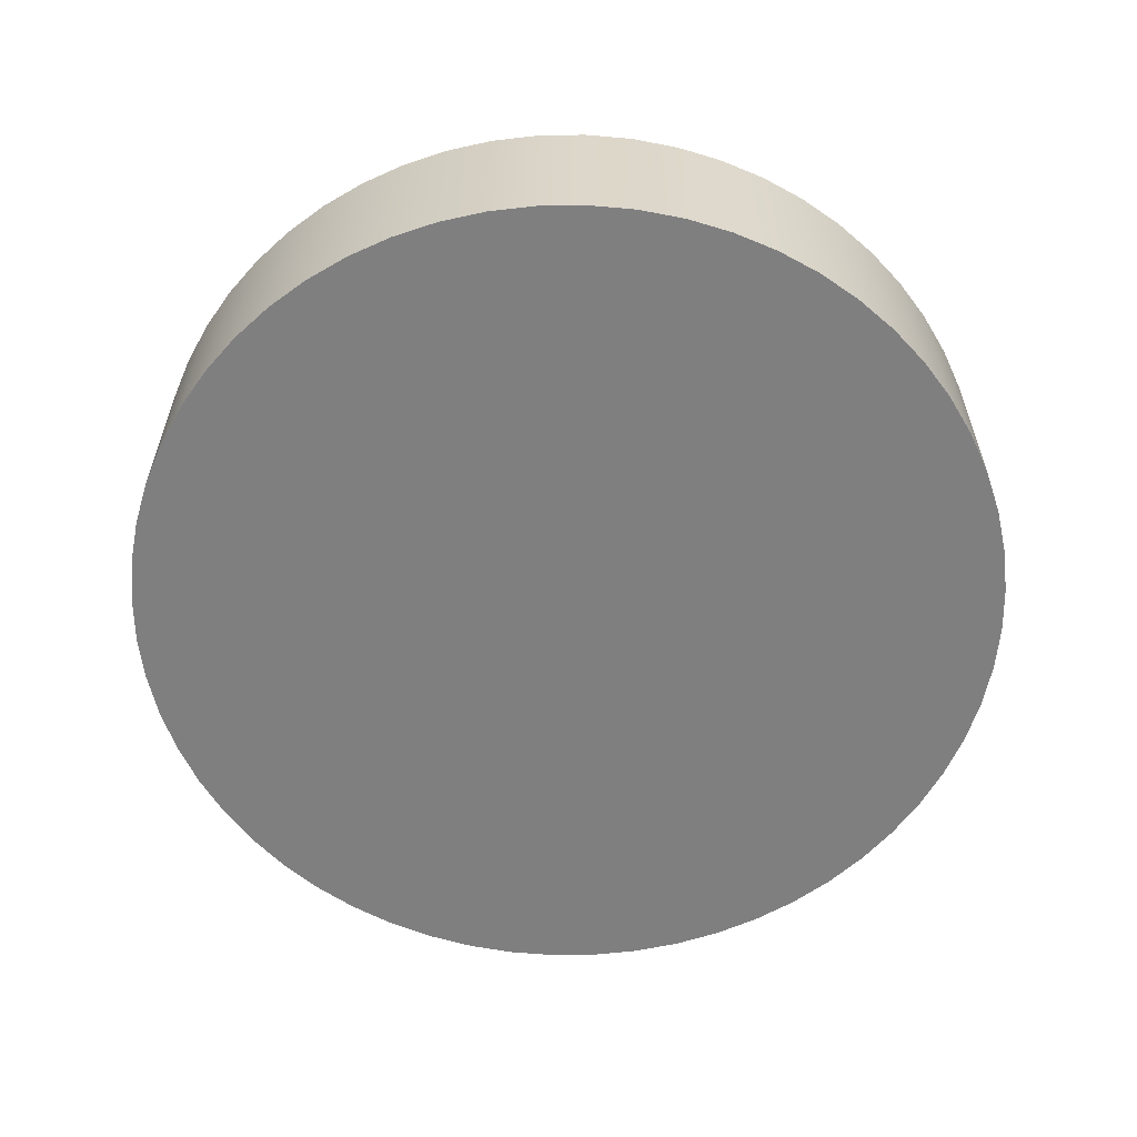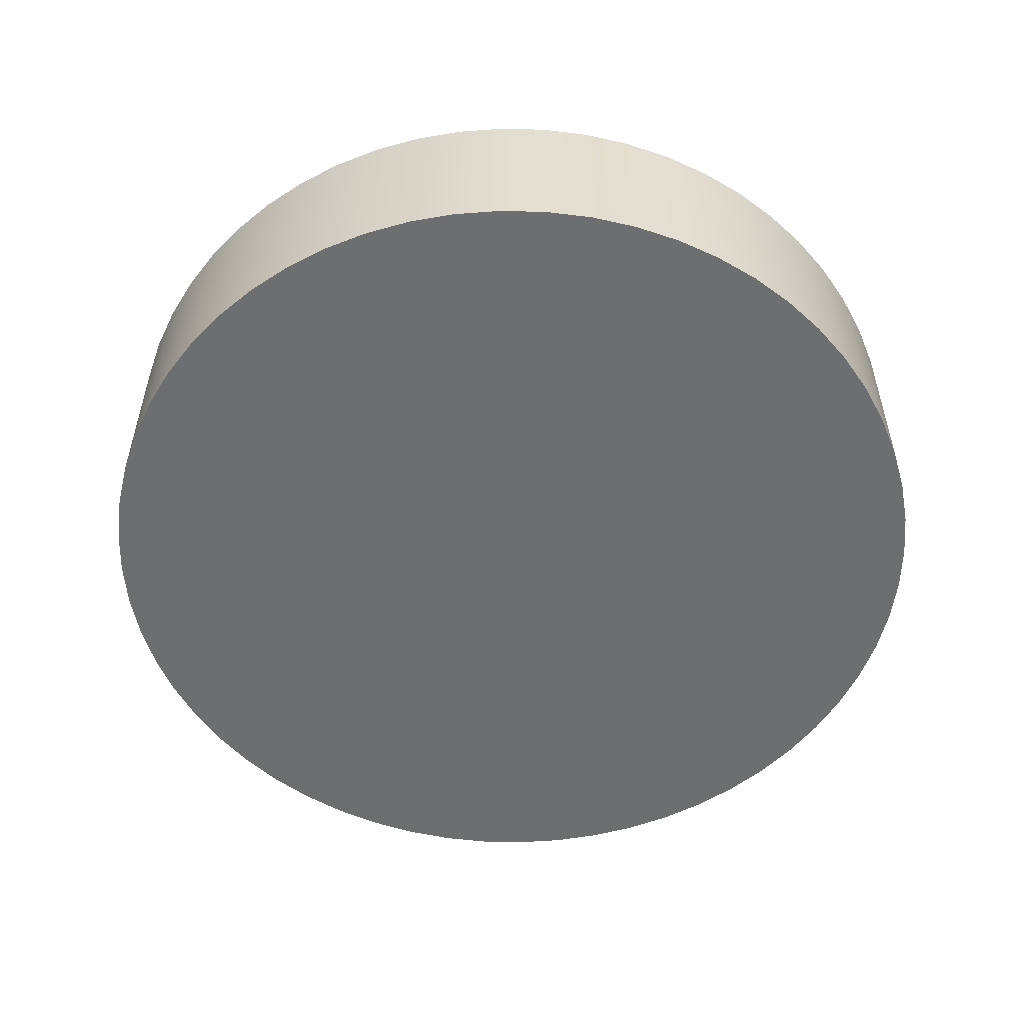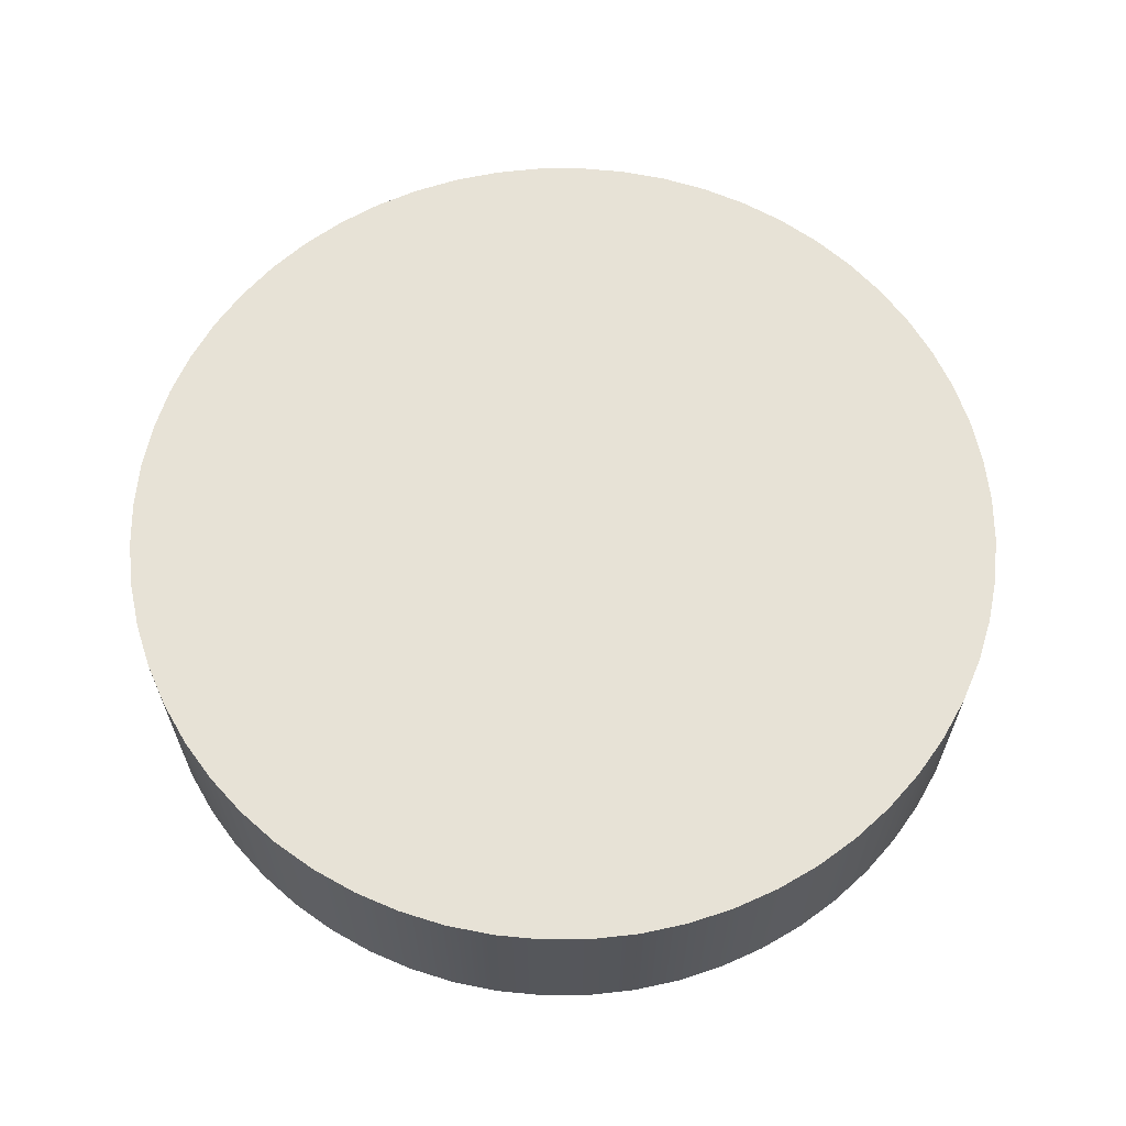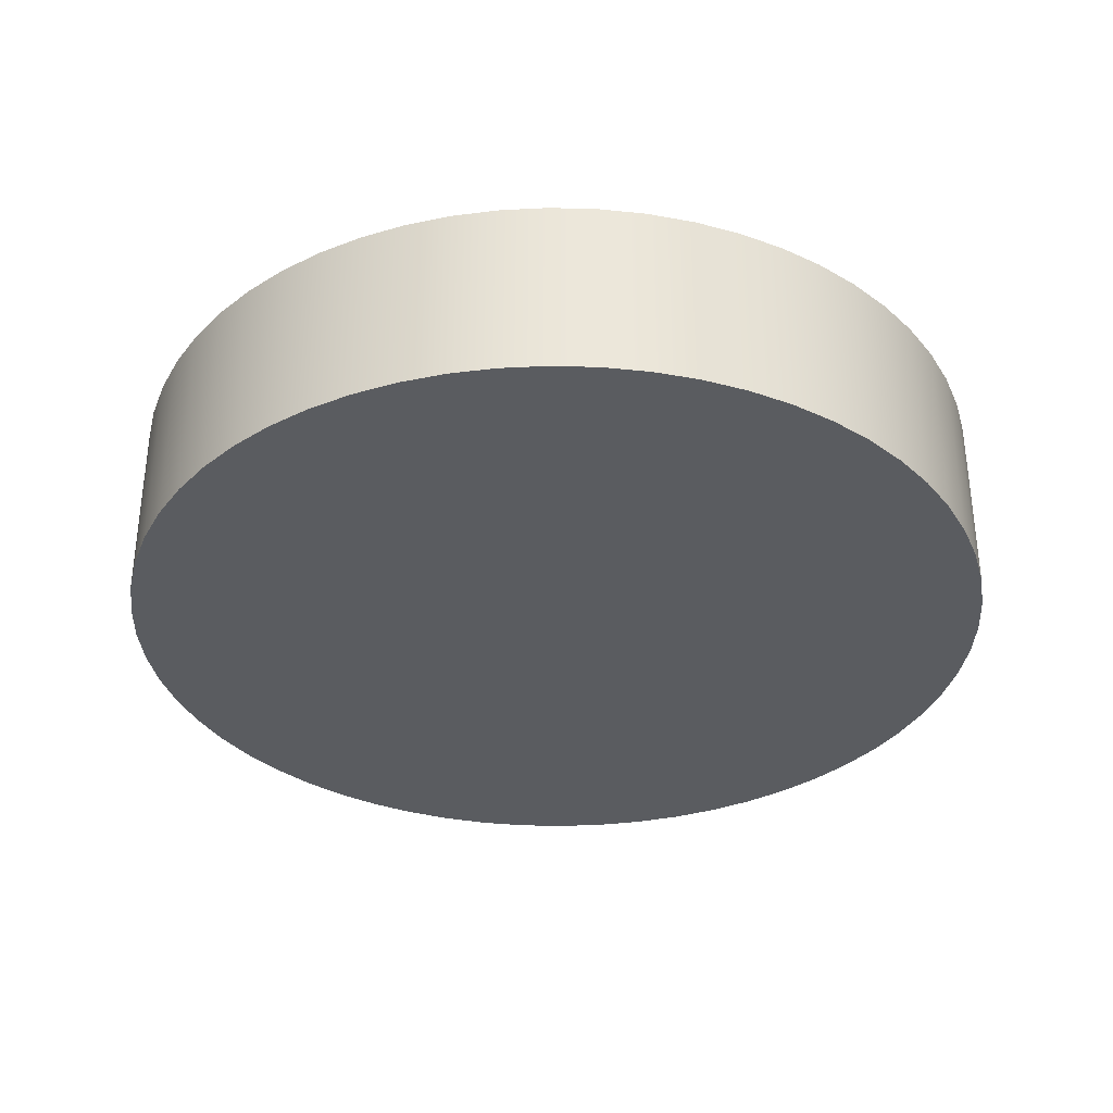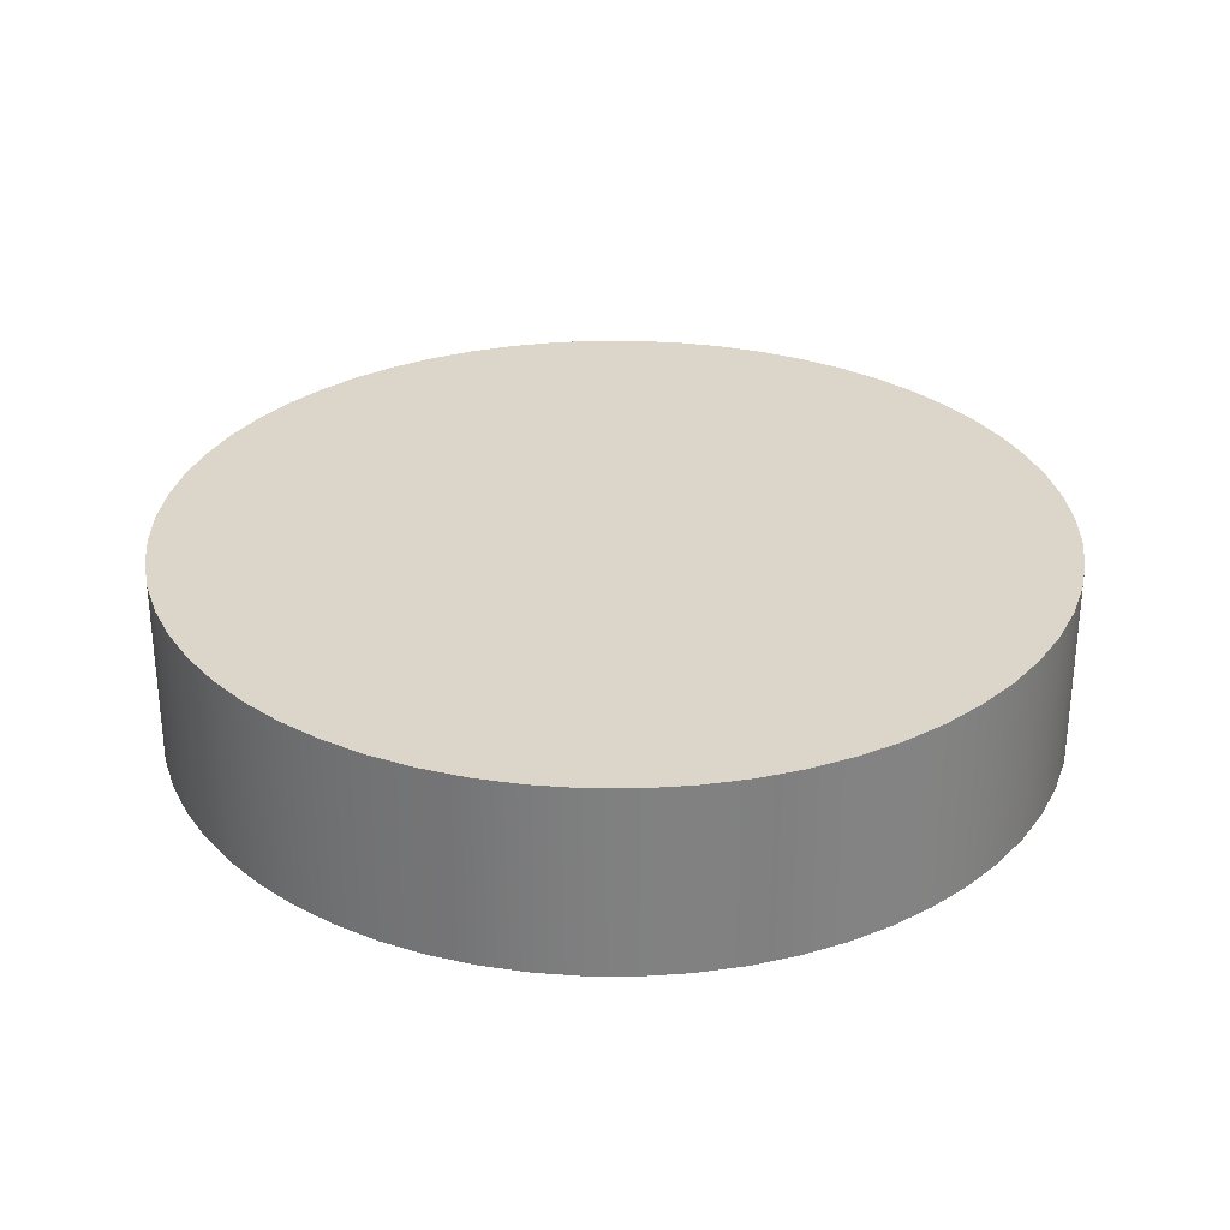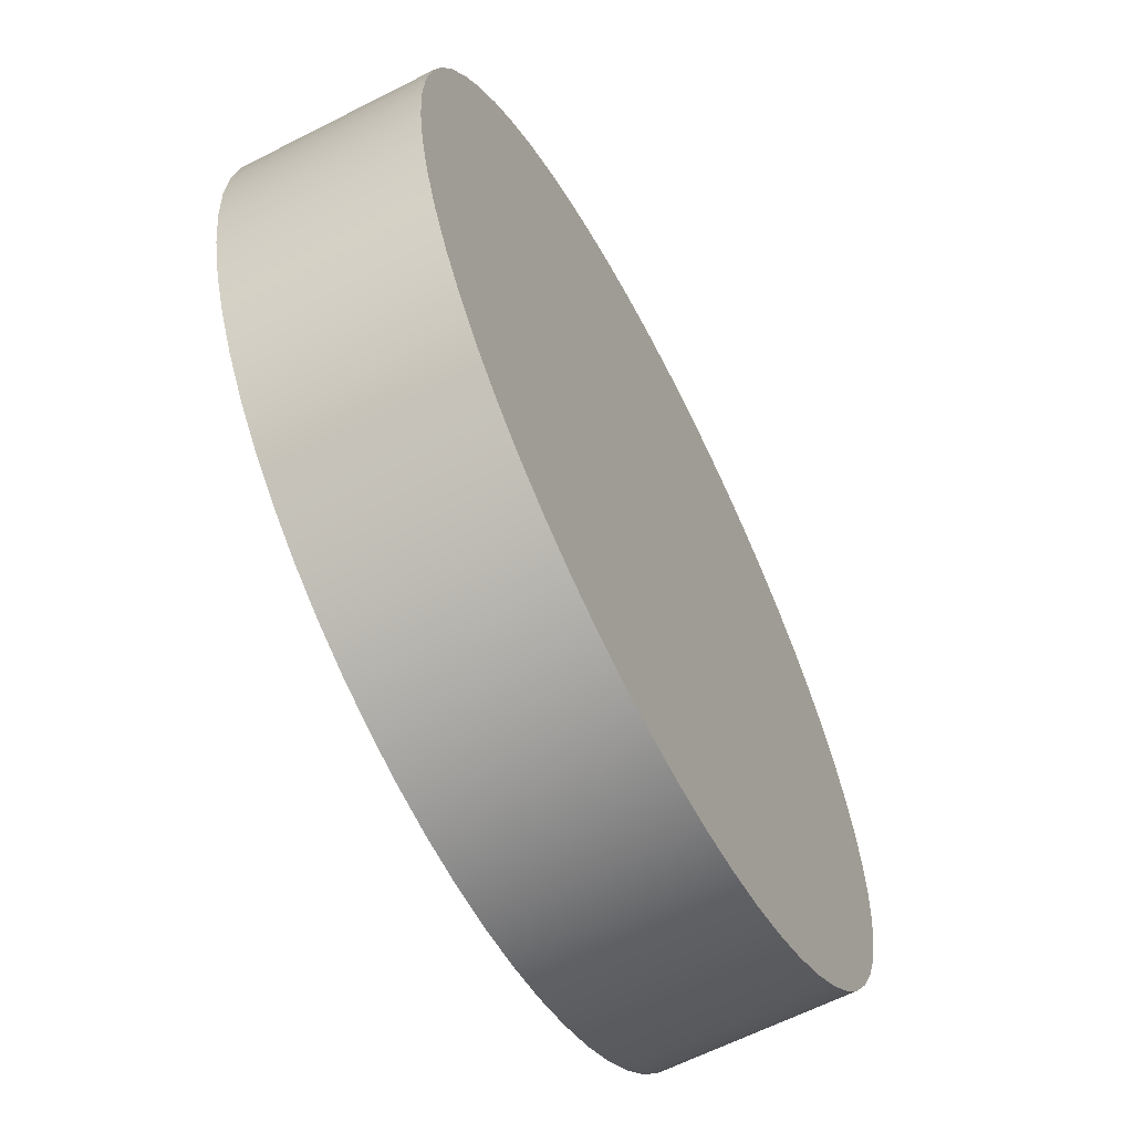
<metadata>
{"format":"obj","ext":"obj","renderer":"f3d","projection":"perspective","resolution":1024,"background":"white","views":[{"elev":-59.8,"azim":-80.2,"up":"+Z"},{"elev":-54.2,"azim":-112.5,"up":"+Z"},{"elev":63.6,"azim":134.6,"up":"+Z"},{"elev":-34.1,"azim":0.9,"up":"+Z"},{"elev":30.0,"azim":81.3,"up":"+Z"},{"elev":-62.9,"azim":-62.7,"up":"+Y"}]}
</metadata>
<code>
v -13.3 -2.2 -0.3
v -13.29 -2.054 -0.3
v -13.27 -1.909 -0.3
v -13.23 -1.767 -0.3
v -13.18 -1.631 -0.3
v -13.11 -1.5 -0.3
v -13.03 -1.377 -0.3
v -12.94 -1.263 -0.3
v -12.84 -1.16 -0.3
v -12.72 -1.067 -0.3
v -12.6 -0.9876 -0.3
v -12.47 -0.921 -0.3
v -12.33 -0.8685 -0.3
v -12.19 -0.8306 -0.3
v -12.05 -0.8077 -0.3
v -11.9 -0.8 -0.3
v -11.75 -0.8077 -0.3
v -11.61 -0.8306 -0.3
v -11.47 -0.8685 -0.3
v -11.33 -0.921 -0.3
v -11.2 -0.9876 -0.3
v -11.08 -1.067 -0.3
v -10.96 -1.16 -0.3
v -10.86 -1.263 -0.3
v -10.77 -1.377 -0.3
v -10.69 -1.5 -0.3
v -10.62 -1.631 -0.3
v -10.57 -1.767 -0.3
v -10.53 -1.909 -0.3
v -10.51 -2.054 -0.3
v -10.5 -2.2 -0.3
v -10.51 -2.346 -0.3
v -10.53 -2.491 -0.3
v -10.57 -2.633 -0.3
v -10.62 -2.769 -0.3
v -10.69 -2.9 -0.3
v -10.77 -3.023 -0.3
v -10.86 -3.137 -0.3
v -10.96 -3.24 -0.3
v -11.08 -3.333 -0.3
v -11.2 -3.412 -0.3
v -11.33 -3.479 -0.3
v -11.47 -3.531 -0.3
v -11.61 -3.569 -0.3
v -11.75 -3.592 -0.3
v -11.9 -3.6 -0.3
v -12.05 -3.592 -0.3
v -12.19 -3.569 -0.3
v -12.33 -3.531 -0.3
v -12.47 -3.479 -0.3
v -12.6 -3.412 -0.3
v -12.72 -3.333 -0.3
v -12.84 -3.24 -0.3
v -12.94 -3.137 -0.3
v -13.03 -3.023 -0.3
v -13.11 -2.9 -0.3
v -13.18 -2.769 -0.3
v -13.23 -2.633 -0.3
v -13.27 -2.491 -0.3
v -13.29 -2.346 -0.3
v -13.3 -2.2 -0.3
v -13.29 -2.346 -0.3
v -13.27 -2.491 -0.3
v -13.23 -2.633 -0.3
v -13.18 -2.769 -0.3
v -13.11 -2.9 -0.3
v -13.03 -3.023 -0.3
v -12.94 -3.137 -0.3
v -12.84 -3.24 -0.3
v -12.72 -3.333 -0.3
v -12.6 -3.412 -0.3
v -12.47 -3.479 -0.3
v -12.33 -3.531 -0.3
v -12.19 -3.569 -0.3
v -12.05 -3.592 -0.3
v -11.9 -3.6 -0.3
v -11.75 -3.592 -0.3
v -11.61 -3.569 -0.3
v -11.47 -3.531 -0.3
v -11.33 -3.479 -0.3
v -11.2 -3.412 -0.3
v -11.08 -3.333 -0.3
v -10.96 -3.24 -0.3
v -10.86 -3.137 -0.3
v -10.77 -3.023 -0.3
v -10.69 -2.9 -0.3
v -10.62 -2.769 -0.3
v -10.57 -2.633 -0.3
v -10.53 -2.491 -0.3
v -10.51 -2.346 -0.3
v -10.5 -2.2 -0.3
v -10.51 -2.054 -0.3
v -10.53 -1.909 -0.3
v -10.57 -1.767 -0.3
v -10.62 -1.631 -0.3
v -10.69 -1.5 -0.3
v -10.77 -1.377 -0.3
v -10.86 -1.263 -0.3
v -10.96 -1.16 -0.3
v -11.08 -1.067 -0.3
v -11.2 -0.9876 -0.3
v -11.33 -0.921 -0.3
v -11.47 -0.8685 -0.3
v -11.61 -0.8306 -0.3
v -11.75 -0.8077 -0.3
v -11.9 -0.8 -0.3
v -12.05 -0.8077 -0.3
v -12.19 -0.8306 -0.3
v -12.33 -0.8685 -0.3
v -12.47 -0.921 -0.3
v -12.6 -0.9876 -0.3
v -12.72 -1.067 -0.3
v -12.84 -1.16 -0.3
v -12.94 -1.263 -0.3
v -13.03 -1.377 -0.3
v -13.11 -1.5 -0.3
v -13.18 -1.631 -0.3
v -13.23 -1.767 -0.3
v -13.27 -1.909 -0.3
v -13.29 -2.054 -0.3
v -13.3 -2.2 0.3
v -13.29 -2.054 0.3
v -13.27 -1.909 0.3
v -13.23 -1.767 0.3
v -13.18 -1.631 0.3
v -13.11 -1.5 0.3
v -13.03 -1.377 0.3
v -12.94 -1.263 0.3
v -12.84 -1.16 0.3
v -12.72 -1.067 0.3
v -12.6 -0.9876 0.3
v -12.47 -0.921 0.3
v -12.33 -0.8685 0.3
v -12.19 -0.8306 0.3
v -12.05 -0.8077 0.3
v -11.9 -0.8 0.3
v -11.75 -0.8077 0.3
v -11.61 -0.8306 0.3
v -11.47 -0.8685 0.3
v -11.33 -0.921 0.3
v -11.2 -0.9876 0.3
v -11.08 -1.067 0.3
v -10.96 -1.16 0.3
v -10.86 -1.263 0.3
v -10.77 -1.377 0.3
v -10.69 -1.5 0.3
v -10.62 -1.631 0.3
v -10.57 -1.767 0.3
v -10.53 -1.909 0.3
v -10.51 -2.054 0.3
v -10.5 -2.2 0.3
v -10.51 -2.346 0.3
v -10.53 -2.491 0.3
v -10.57 -2.633 0.3
v -10.62 -2.769 0.3
v -10.69 -2.9 0.3
v -10.77 -3.023 0.3
v -10.86 -3.137 0.3
v -10.96 -3.24 0.3
v -11.08 -3.333 0.3
v -11.2 -3.412 0.3
v -11.33 -3.479 0.3
v -11.47 -3.531 0.3
v -11.61 -3.569 0.3
v -11.75 -3.592 0.3
v -11.9 -3.6 0.3
v -12.05 -3.592 0.3
v -12.19 -3.569 0.3
v -12.33 -3.531 0.3
v -12.47 -3.479 0.3
v -12.6 -3.412 0.3
v -12.72 -3.333 0.3
v -12.84 -3.24 0.3
v -12.94 -3.137 0.3
v -13.03 -3.023 0.3
v -13.11 -2.9 0.3
v -13.18 -2.769 0.3
v -13.23 -2.633 0.3
v -13.27 -2.491 0.3
v -13.29 -2.346 0.3
v -13.3 -2.2 -0.3
v -13.3 -2.2 0.3
v -13.3 -2.2 0.3
v -13.29 -2.346 0.3
v -13.27 -2.491 0.3
v -13.23 -2.633 0.3
v -13.18 -2.769 0.3
v -13.11 -2.9 0.3
v -13.03 -3.023 0.3
v -12.94 -3.137 0.3
v -12.84 -3.24 0.3
v -12.72 -3.333 0.3
v -12.6 -3.412 0.3
v -12.47 -3.479 0.3
v -12.33 -3.531 0.3
v -12.19 -3.569 0.3
v -12.05 -3.592 0.3
v -11.9 -3.6 0.3
v -11.75 -3.592 0.3
v -11.61 -3.569 0.3
v -11.47 -3.531 0.3
v -11.33 -3.479 0.3
v -11.2 -3.412 0.3
v -11.08 -3.333 0.3
v -10.96 -3.24 0.3
v -10.86 -3.137 0.3
v -10.77 -3.023 0.3
v -10.69 -2.9 0.3
v -10.62 -2.769 0.3
v -10.57 -2.633 0.3
v -10.53 -2.491 0.3
v -10.51 -2.346 0.3
v -10.5 -2.2 0.3
v -10.51 -2.054 0.3
v -10.53 -1.909 0.3
v -10.57 -1.767 0.3
v -10.62 -1.631 0.3
v -10.69 -1.5 0.3
v -10.77 -1.377 0.3
v -10.86 -1.263 0.3
v -10.96 -1.16 0.3
v -11.08 -1.067 0.3
v -11.2 -0.9876 0.3
v -11.33 -0.921 0.3
v -11.47 -0.8685 0.3
v -11.61 -0.8306 0.3
v -11.75 -0.8077 0.3
v -11.9 -0.8 0.3
v -12.05 -0.8077 0.3
v -12.19 -0.8306 0.3
v -12.33 -0.8685 0.3
v -12.47 -0.921 0.3
v -12.6 -0.9876 0.3
v -12.72 -1.067 0.3
v -12.84 -1.16 0.3
v -12.94 -1.263 0.3
v -13.03 -1.377 0.3
v -13.11 -1.5 0.3
v -13.18 -1.631 0.3
v -13.23 -1.767 0.3
v -13.27 -1.909 0.3
v -13.29 -2.054 0.3
g f747f71c-e2b6-11ea-9986-54bf646e7e1f
f 2 30 1
f 1 30 31
f 1 31 60
f 60 31 32
f 60 32 59
f 59 32 33
f 59 33 58
f 58 33 34
f 58 34 57
f 57 34 35
f 57 35 56
f 56 35 36
f 56 36 55
f 55 36 37
f 55 37 54
f 54 37 38
f 54 38 53
f 53 38 39
f 53 39 52
f 52 39 40
f 52 40 51
f 51 40 41
f 51 41 50
f 50 41 42
f 50 42 49
f 49 42 43
f 49 43 48
f 48 43 44
f 48 44 47
f 47 44 45
f 47 45 46
f 30 2 29
f 29 2 3
f 29 3 28
f 28 3 4
f 28 4 27
f 27 4 5
f 27 5 26
f 26 5 6
f 26 6 25
f 25 6 7
f 25 7 24
f 24 7 8
f 24 8 23
f 23 8 9
f 23 9 22
f 22 9 10
f 22 10 21
f 21 10 11
f 21 11 20
f 20 11 12
f 20 12 19
f 19 12 13
f 19 13 18
f 18 13 14
f 18 14 17
f 17 14 15
f 17 15 16
g f7481e28-e2b6-11ea-bd68-54bf646e7e1f
f 62 180 61
f 61 180 182
f 181 121 120
f 120 121 122
f 120 122 119
f 119 122 123
f 119 123 118
f 118 123 124
f 118 124 117
f 117 124 125
f 117 125 116
f 116 125 126
f 116 126 115
f 115 126 127
f 115 127 114
f 114 127 128
f 114 128 113
f 113 128 129
f 113 129 112
f 112 129 130
f 112 130 111
f 111 130 131
f 111 131 110
f 110 131 132
f 110 132 109
f 109 132 133
f 109 133 108
f 108 133 134
f 108 134 107
f 107 134 135
f 107 135 106
f 106 135 136
f 106 136 105
f 105 136 137
f 105 137 104
f 104 137 138
f 104 138 103
f 103 138 139
f 103 139 102
f 102 139 140
f 102 140 101
f 101 140 141
f 101 141 100
f 100 141 142
f 100 142 99
f 99 142 143
f 99 143 98
f 98 143 144
f 98 144 97
f 97 144 145
f 97 145 96
f 96 145 146
f 96 146 95
f 95 146 147
f 95 147 94
f 94 147 148
f 94 148 93
f 93 148 149
f 93 149 92
f 92 149 150
f 92 150 91
f 91 150 151
f 91 151 90
f 90 151 152
f 90 152 89
f 89 152 153
f 89 153 88
f 88 153 154
f 88 154 87
f 87 154 155
f 87 155 86
f 86 155 156
f 86 156 85
f 85 156 157
f 85 157 84
f 84 157 158
f 84 158 83
f 83 158 159
f 83 159 82
f 82 159 160
f 82 160 81
f 81 160 161
f 81 161 80
f 80 161 162
f 80 162 79
f 79 162 163
f 79 163 78
f 78 163 164
f 78 164 77
f 77 164 165
f 77 165 76
f 76 165 166
f 76 166 75
f 75 166 167
f 75 167 74
f 74 167 168
f 74 168 73
f 73 168 169
f 73 169 72
f 72 169 170
f 72 170 71
f 71 170 171
f 71 171 70
f 70 171 172
f 70 172 69
f 69 172 173
f 69 173 68
f 68 173 174
f 68 174 67
f 67 174 175
f 67 175 66
f 66 175 176
f 66 176 65
f 65 176 177
f 65 177 64
f 64 177 178
f 64 178 63
f 63 178 179
f 63 179 62
f 62 179 180
g f748453a-e2b6-11ea-90fd-54bf646e7e1f
f 184 212 183
f 183 212 213
f 183 213 242
f 242 213 214
f 242 214 241
f 241 214 215
f 241 215 240
f 240 215 216
f 240 216 239
f 239 216 217
f 239 217 238
f 238 217 218
f 238 218 237
f 237 218 219
f 237 219 236
f 236 219 220
f 236 220 235
f 235 220 221
f 235 221 234
f 234 221 222
f 234 222 233
f 233 222 223
f 233 223 232
f 232 223 224
f 232 224 231
f 231 224 225
f 231 225 230
f 230 225 226
f 230 226 229
f 229 226 227
f 229 227 228
f 212 184 211
f 211 184 185
f 211 185 210
f 210 185 186
f 210 186 209
f 209 186 187
f 209 187 208
f 208 187 188
f 208 188 207
f 207 188 189
f 207 189 206
f 206 189 190
f 206 190 205
f 205 190 191
f 205 191 204
f 204 191 192
f 204 192 203
f 203 192 193
f 203 193 202
f 202 193 194
f 202 194 201
f 201 194 195
f 201 195 200
f 200 195 196
f 200 196 199
f 199 196 197
f 199 197 198

</code>
